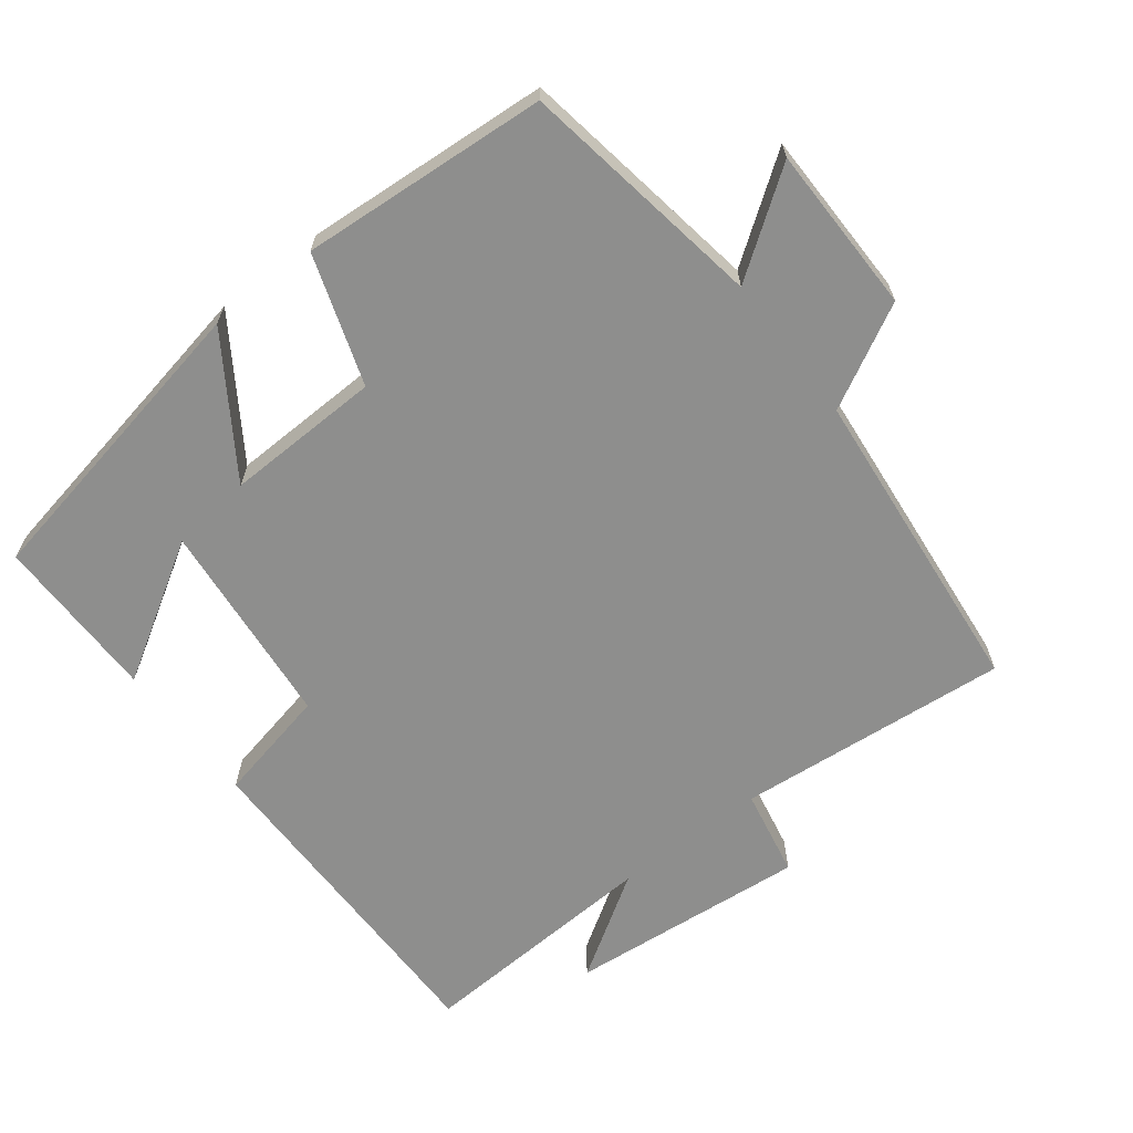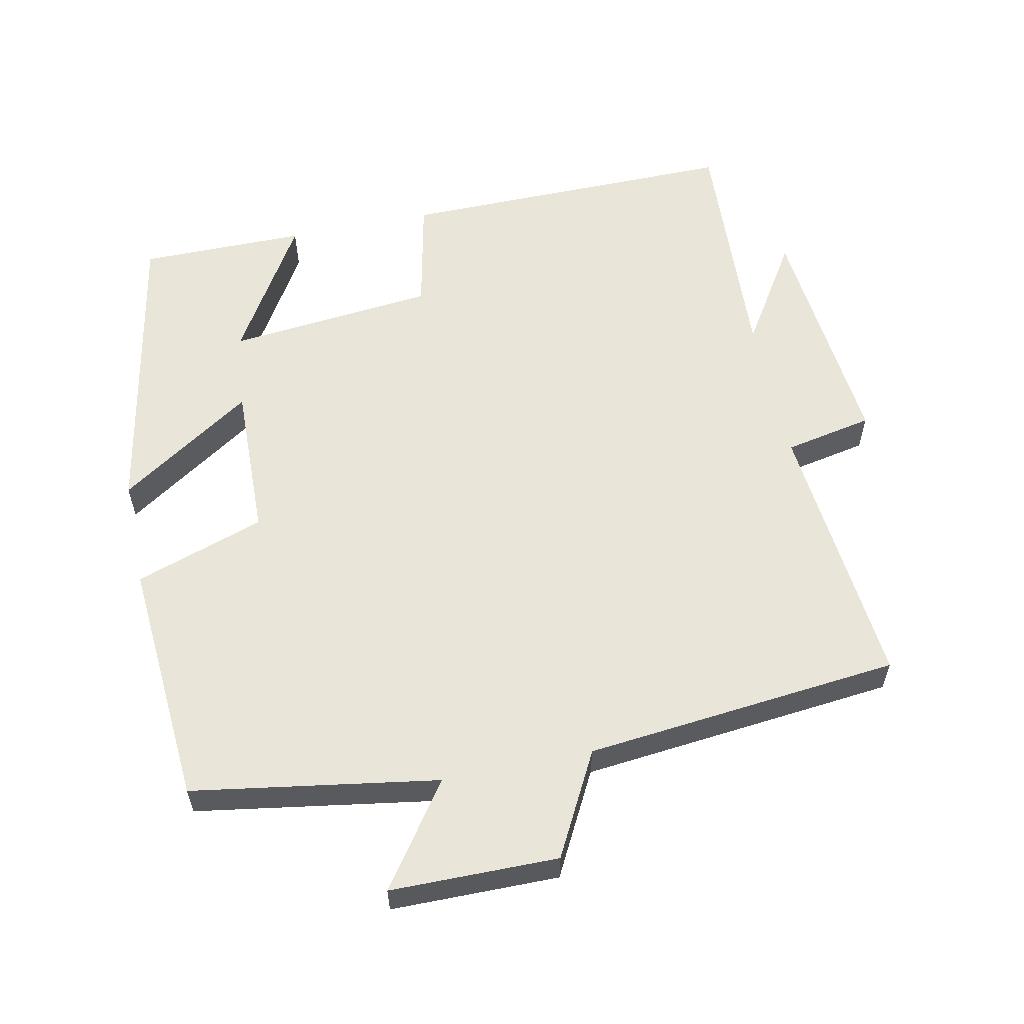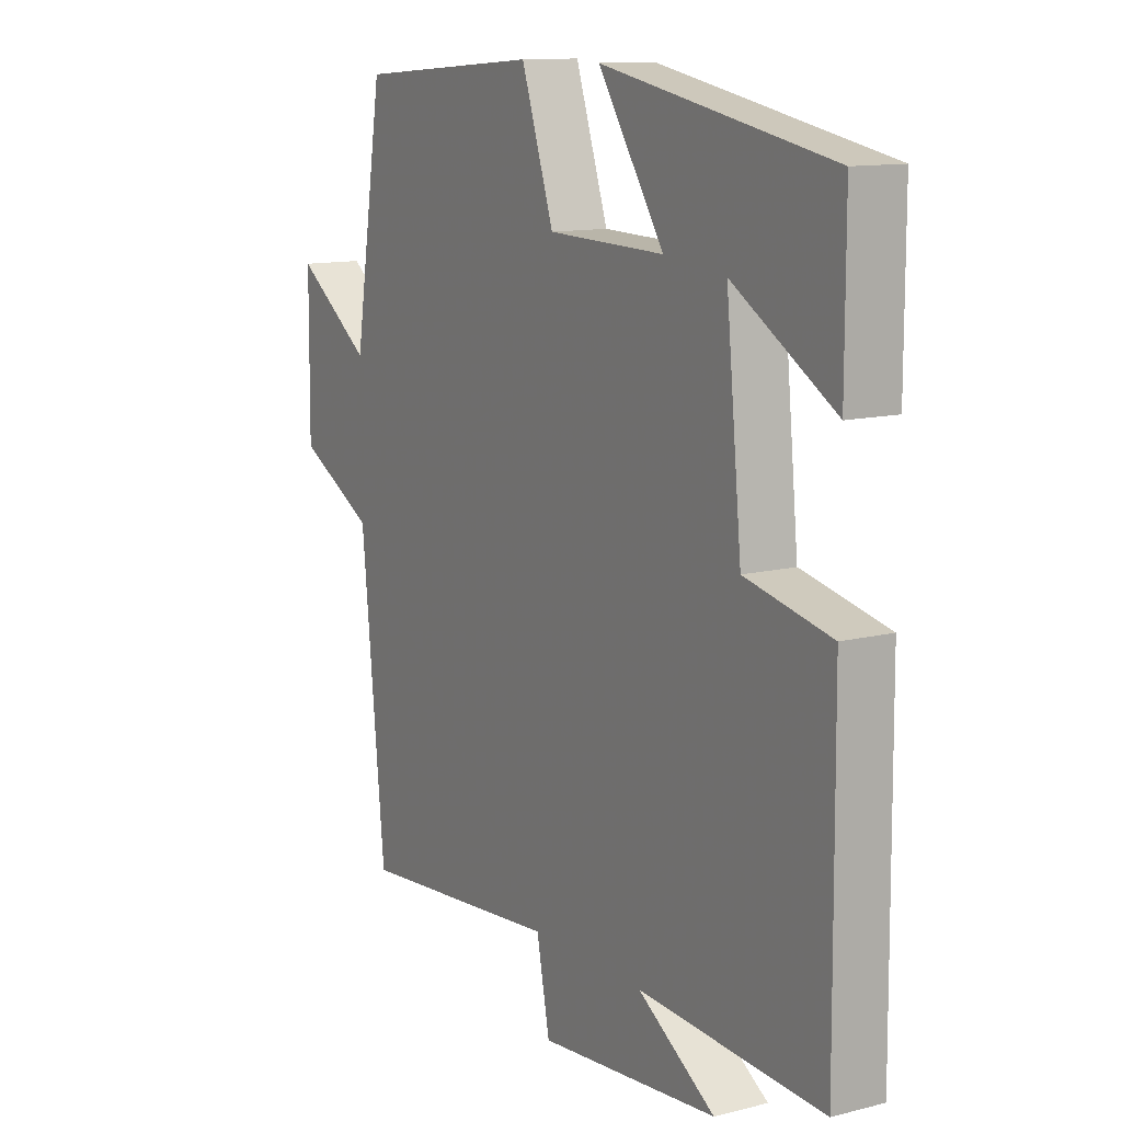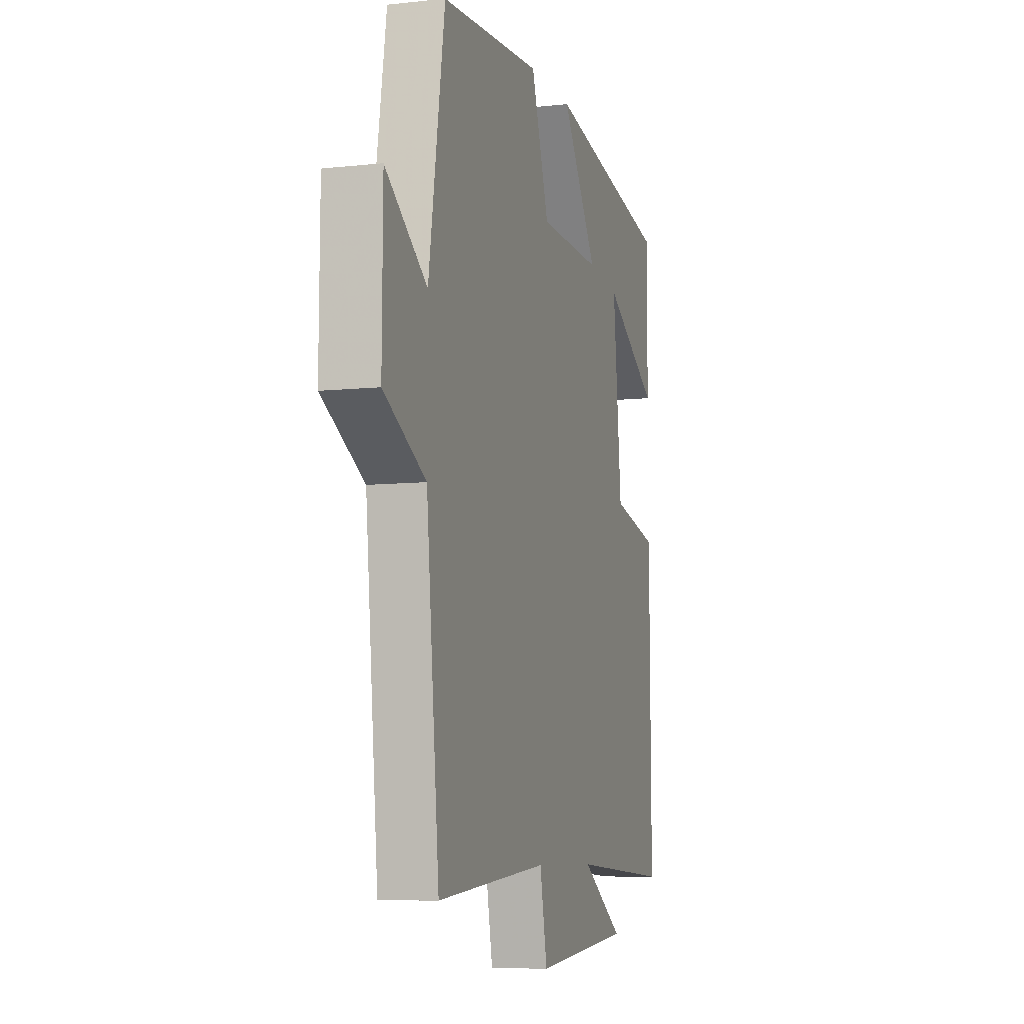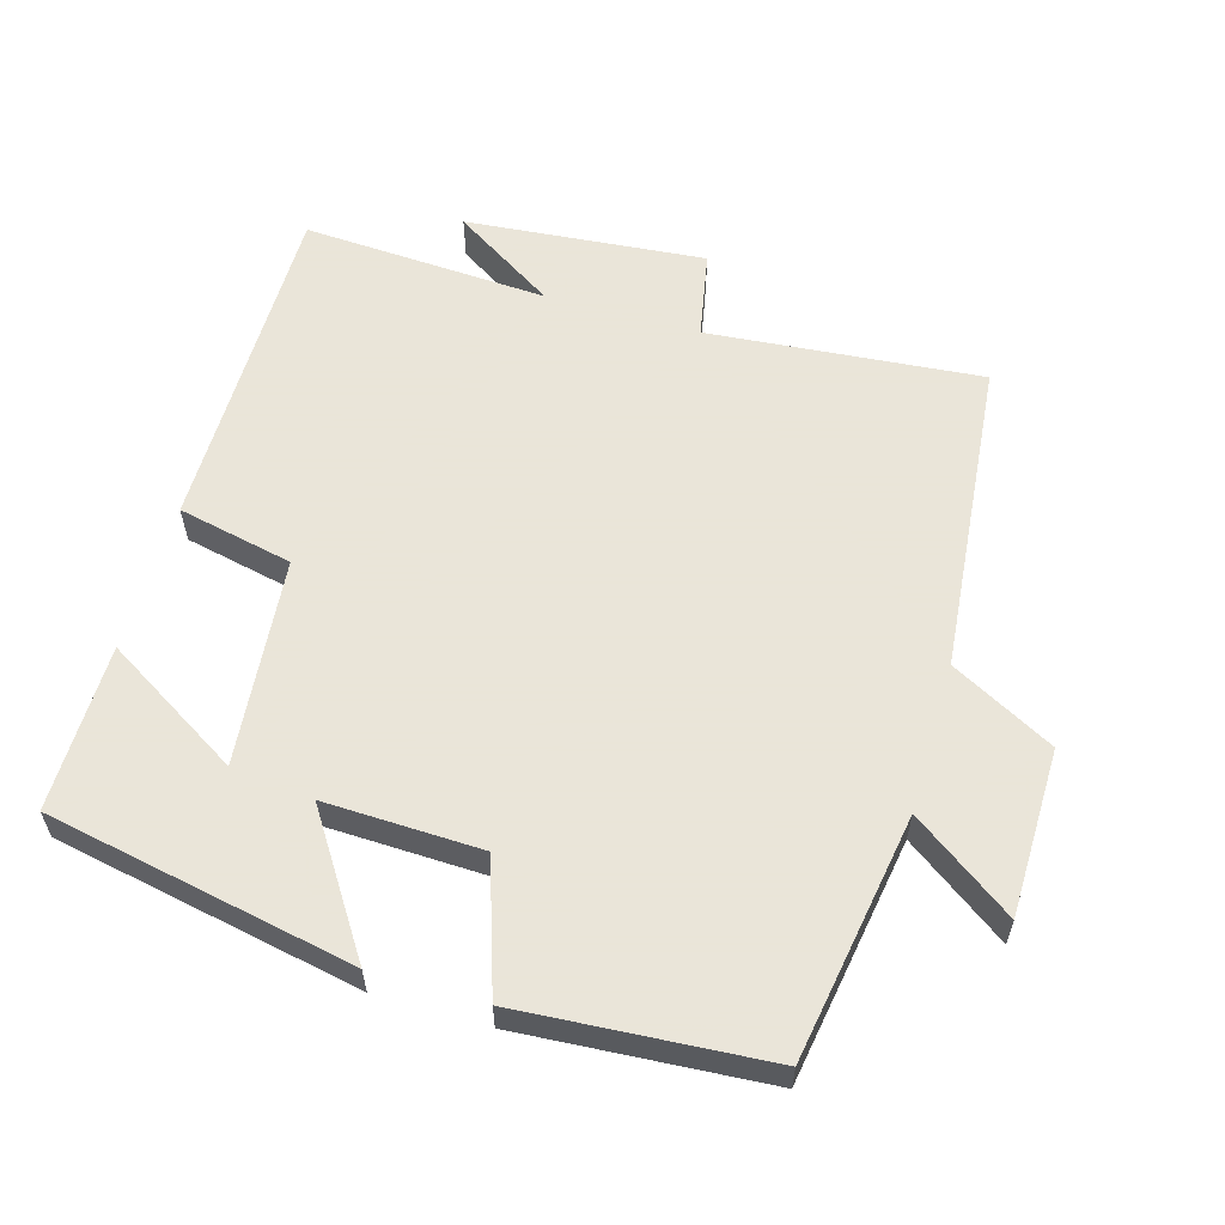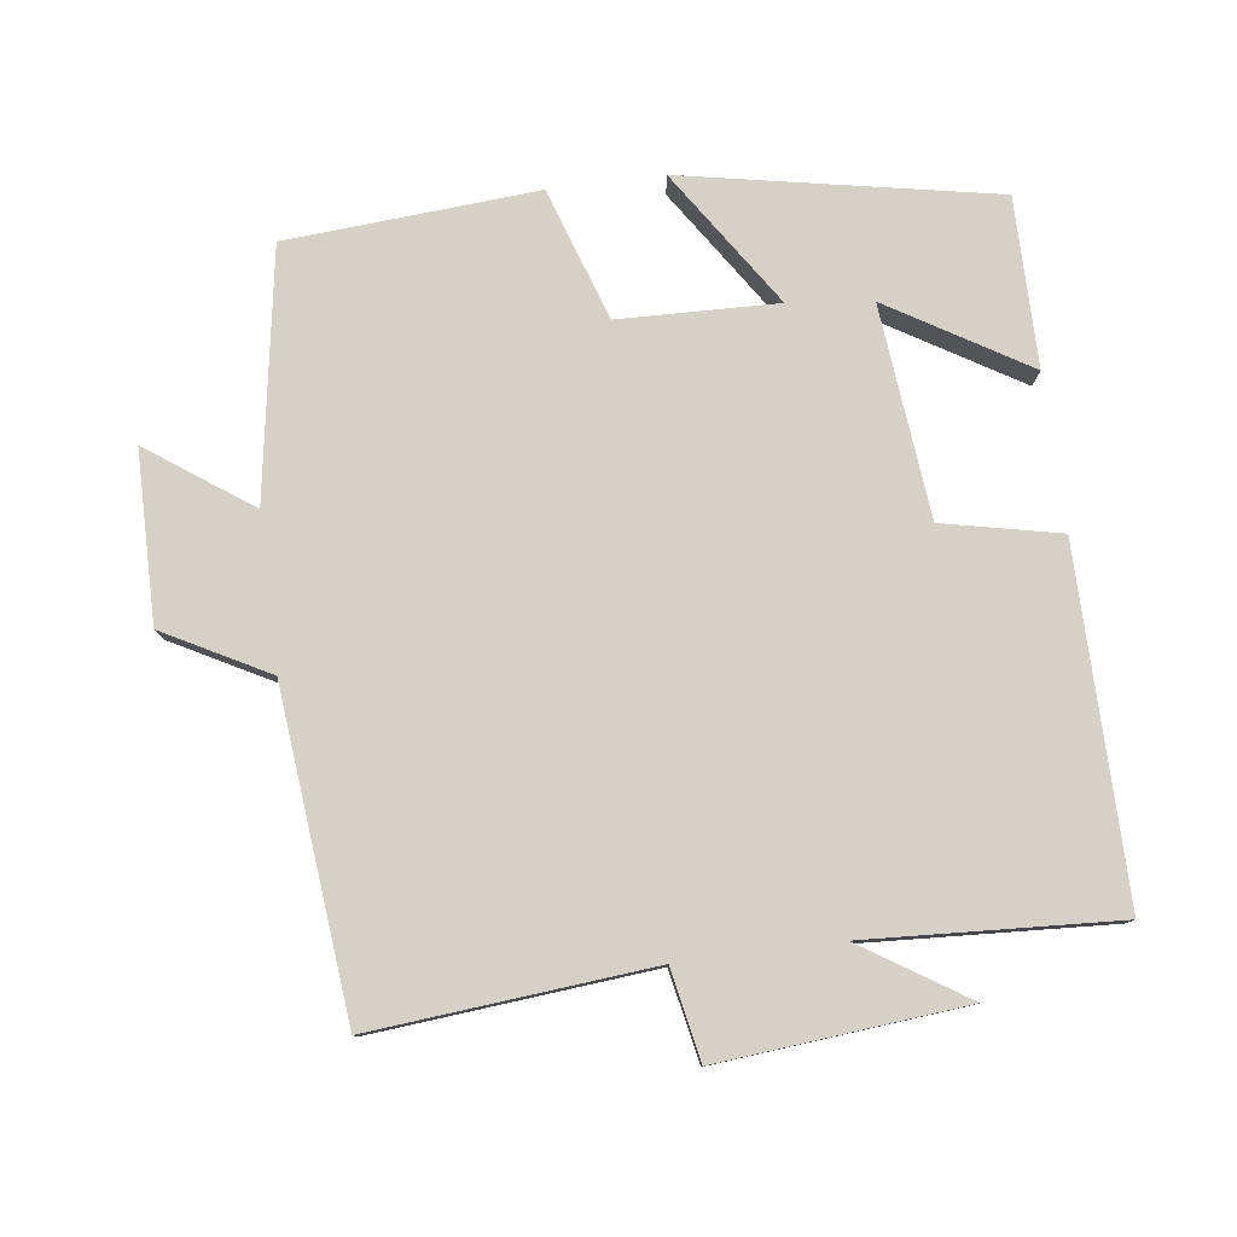
<metadata>
{"format":"obj","ext":"obj","renderer":"f3d","projection":"perspective","resolution":1024,"background":"white","views":[{"elev":-64.9,"azim":37.7,"up":"+Y"},{"elev":58.3,"azim":78.2,"up":"+Y"},{"elev":12.0,"azim":-121.1,"up":"+Z"},{"elev":-7.8,"azim":107.0,"up":"+Z"},{"elev":58.6,"azim":16.4,"up":"+Y"},{"elev":78.9,"azim":172.7,"up":"+Y"}]}
</metadata>
<code>
v -0.5 0.07 0.417
v -0.064 0.07 0.5
v -0.19 0.07 0.31
v 0.032 0.07 0.316
v 0.094 0.07 0.5
v 0.444 0.07 0.474
v 0.5 0.07 0.126
v 0.644 0.07 0.228
v 0.646 0.07 -0.01
v 0.5 0.07 -0.088
v 0.455 0.07 -0.536
v 0.066 0.07 -0.5
v 0.041 0.07 -0.626
v -0.301 0.07 -0.594
v -0.154 0.07 -0.5
v -0.504 0.07 -0.519
v -0.5 0.07 -0.034
v -0.336 0.07 0.001
v -0.306 0.07 0.297
v -0.5 0.07 0.18
v -0.5 0 0.417
v -0.064 0 0.5
v -0.19 0 0.31
v 0.032 0 0.316
v 0.094 0 0.5
v 0.444 0 0.474
v 0.5 0 0.126
v 0.644 0 0.228
v 0.646 0 -0.01
v 0.5 0 -0.088
v 0.455 0 -0.536
v 0.066 0 -0.5
v 0.041 0 -0.626
v -0.301 0 -0.594
v -0.154 0 -0.5
v -0.504 0 -0.519
v -0.5 0 -0.034
v -0.336 0 0.001
v -0.306 0 0.297
v -0.5 0 0.18
f 19 20 1 2
f 15 16 17 18
f 15 18 19
f 12 13 14 15
f 12 15 19
f 10 11 12 19
f 7 8 9 10
f 4 5 6 7
f 3 4 7 10
f 19 2 3
f 3 10 19
f 22 21 40 39
f 38 37 36 35
f 39 38 35
f 35 34 33 32
f 39 35 32
f 39 32 31 30
f 30 29 28 27
f 27 26 25 24
f 30 27 24 23
f 23 22 39
f 39 30 23
f 1 21 22 2
f 2 22 23 3
f 3 23 24 4
f 4 24 25 5
f 5 25 26 6
f 6 26 27 7
f 7 27 28 8
f 8 28 29 9
f 9 29 30 10
f 10 30 31 11
f 11 31 32 12
f 12 32 33 13
f 13 33 34 14
f 14 34 35 15
f 15 35 36 16
f 16 36 37 17
f 17 37 38 18
f 18 38 39 19
f 19 39 40 20
f 20 40 21 1

</code>
